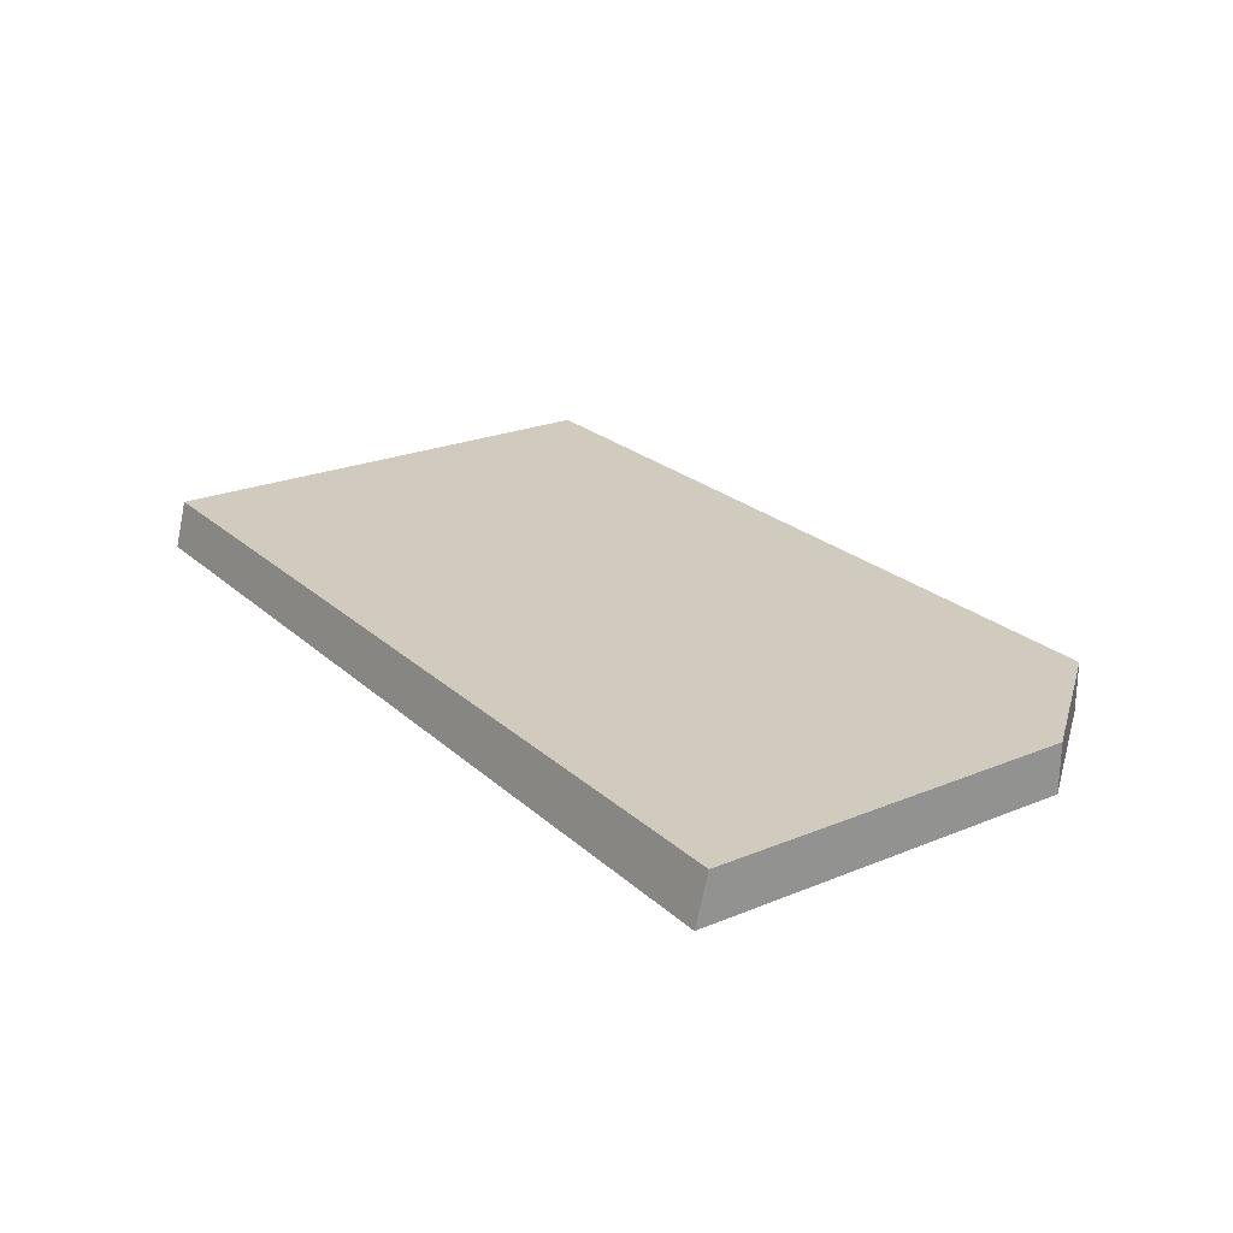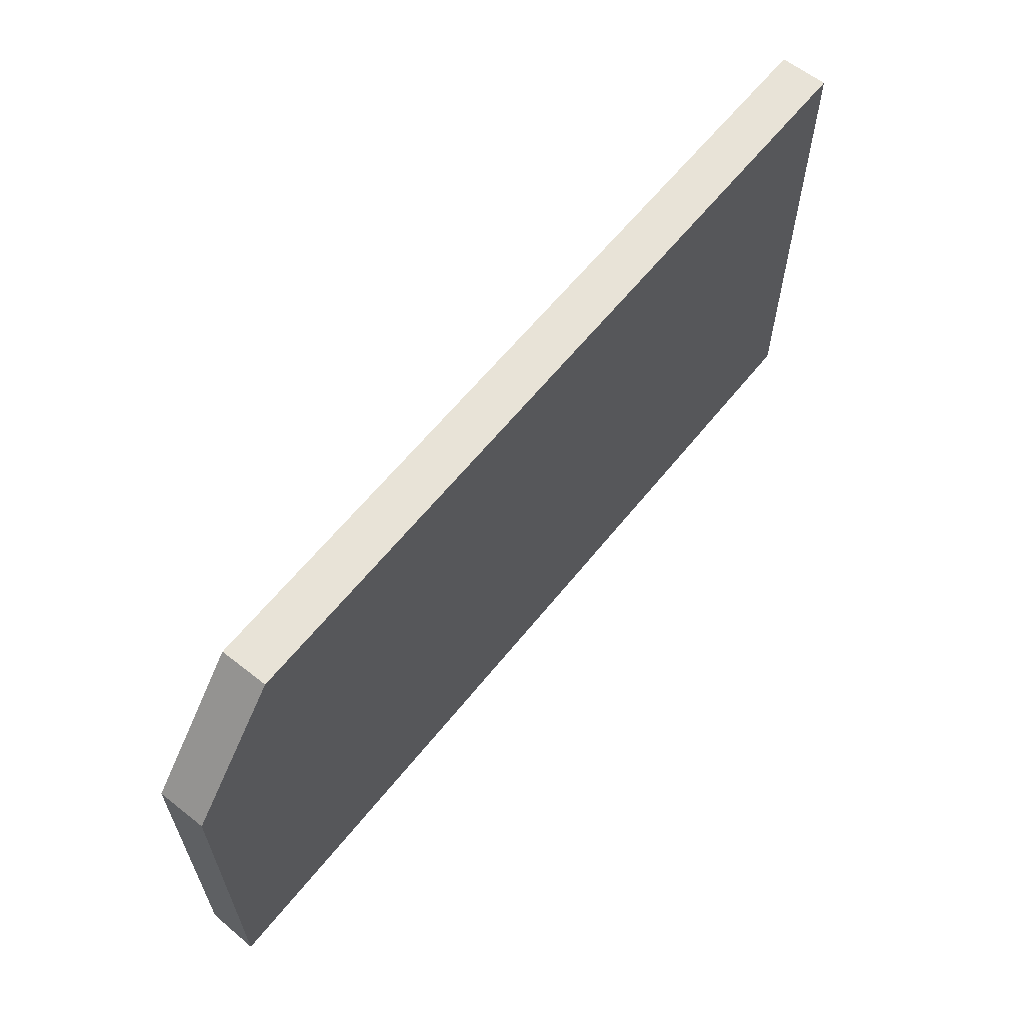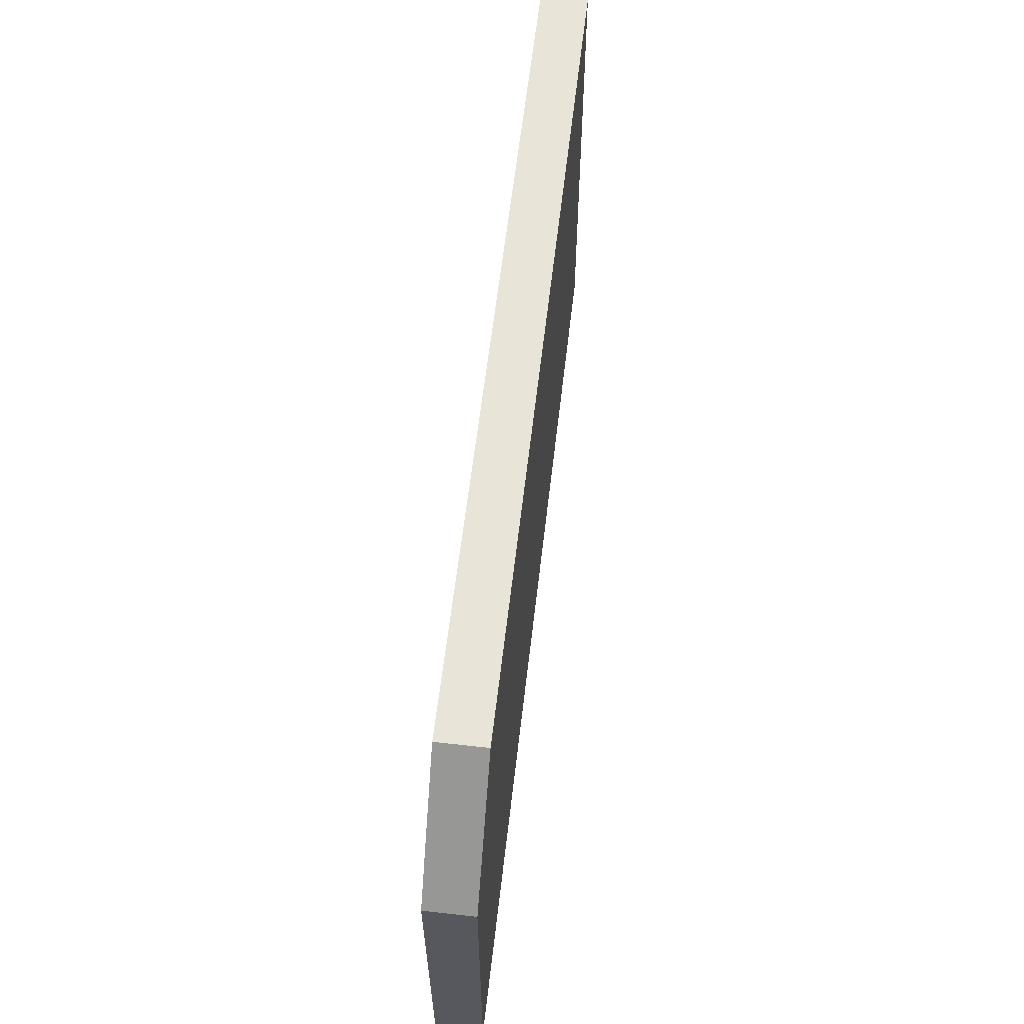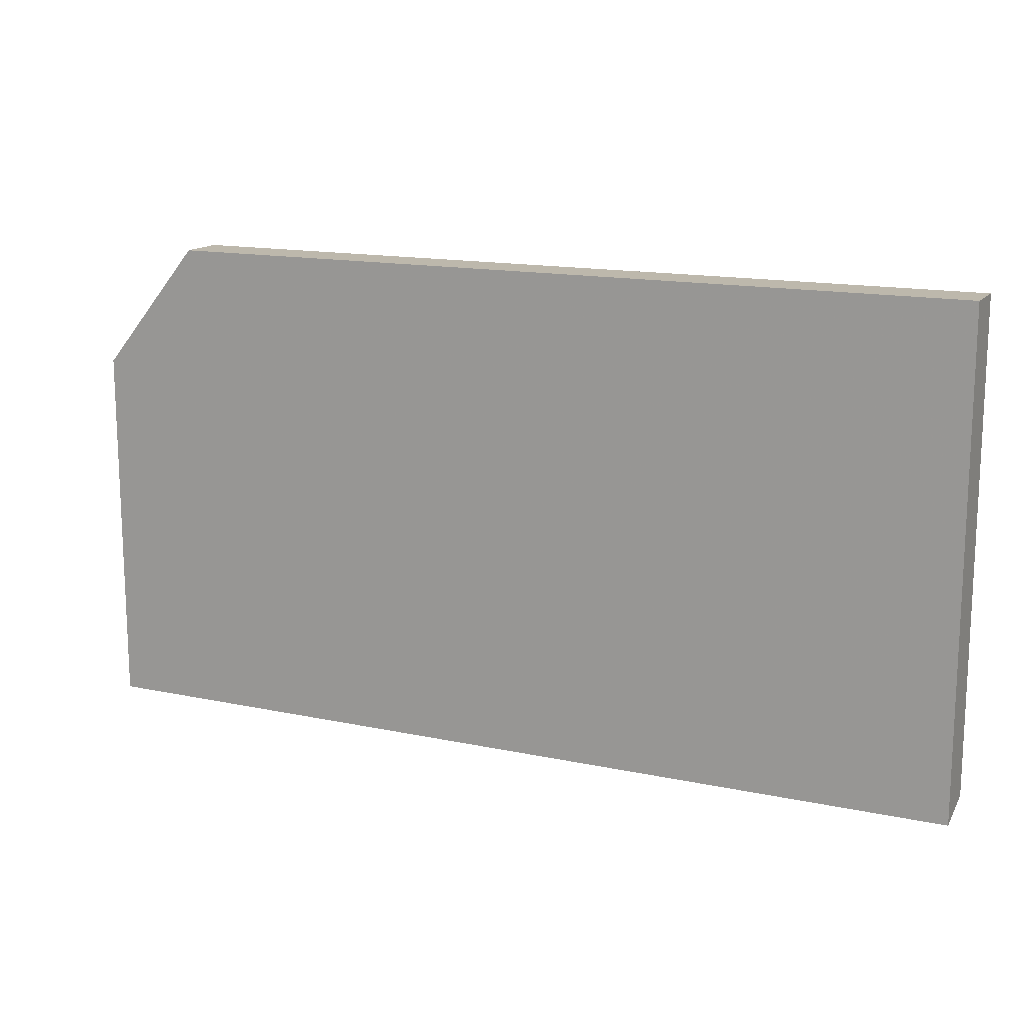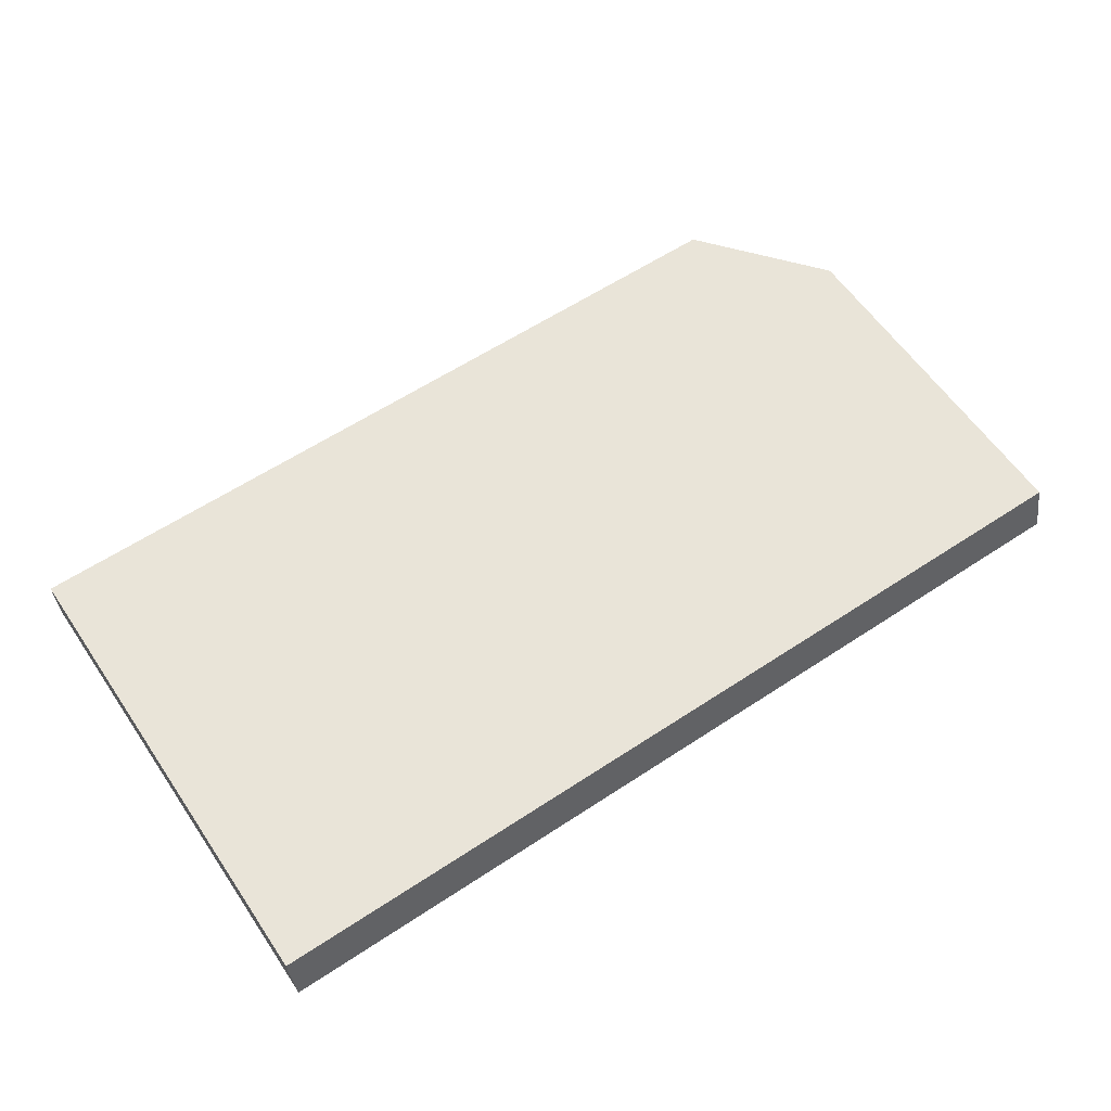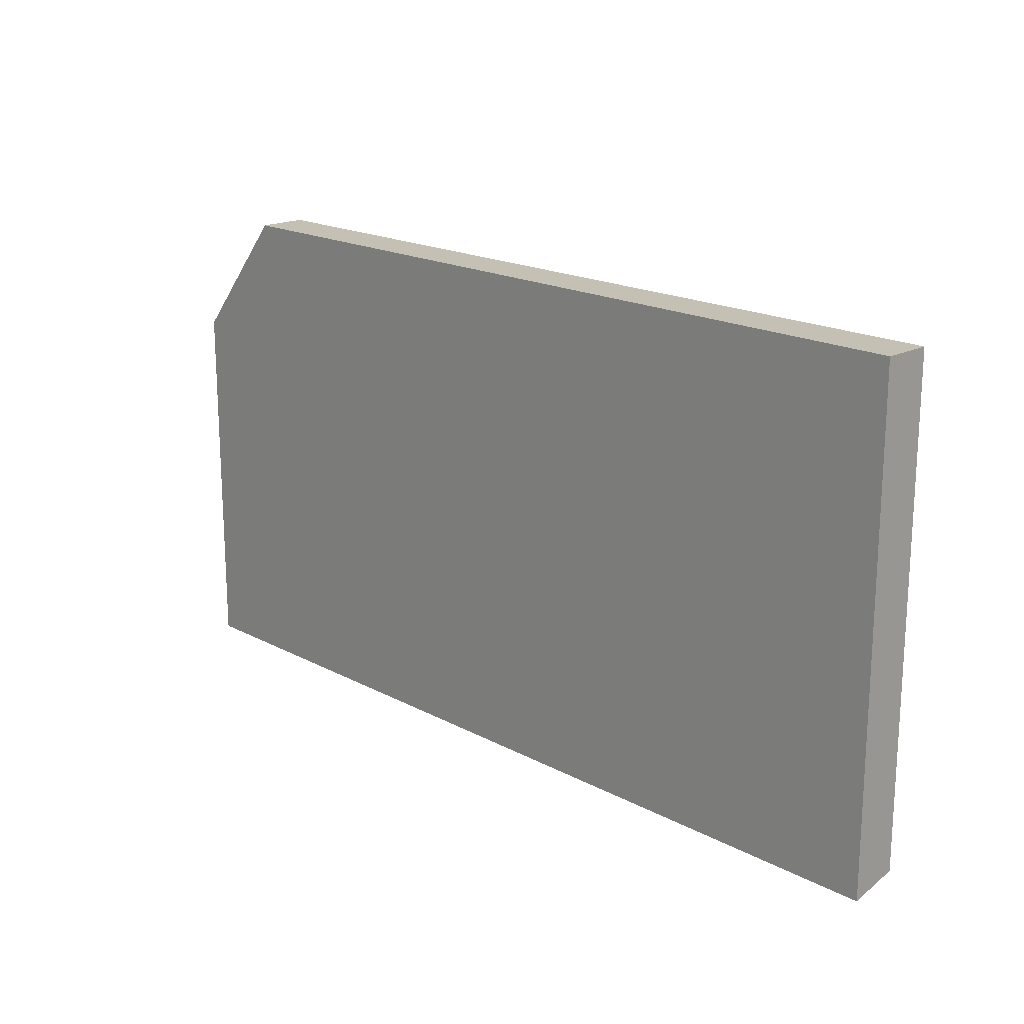
<metadata>
{"format":"obj","ext":"obj","renderer":"f3d","projection":"perspective","resolution":1024,"background":"white","views":[{"elev":23.6,"azim":-124.5,"up":"+Y"},{"elev":61.8,"azim":-51.4,"up":"+Z"},{"elev":60.7,"azim":-83.4,"up":"+Z"},{"elev":14.8,"azim":24.7,"up":"+Z"},{"elev":60.0,"azim":145.9,"up":"+Y"},{"elev":18.4,"azim":45.7,"up":"+Z"}]}
</metadata>
<code>
v 269 48.47 -144.3
v 269 48.47 -137.4
v 269 49.36 -144.1
v 286 48.47 -144.3
v 269 49.36 -137.4
v 270.9 48.47 -135.1
v 286 49.36 -144.1
v 286 48.47 -135.1
v 270.9 49.36 -135.1
v 286 49.36 -135.1
f 1 2 5
f 1 5 3
f 1 3 7
f 1 7 4
f 1 4 8
f 1 8 6
f 1 6 2
f 2 6 9
f 2 9 5
f 3 5 9
f 3 9 10
f 3 10 7
f 4 7 10
f 4 10 8
f 6 8 10
f 6 10 9

</code>
